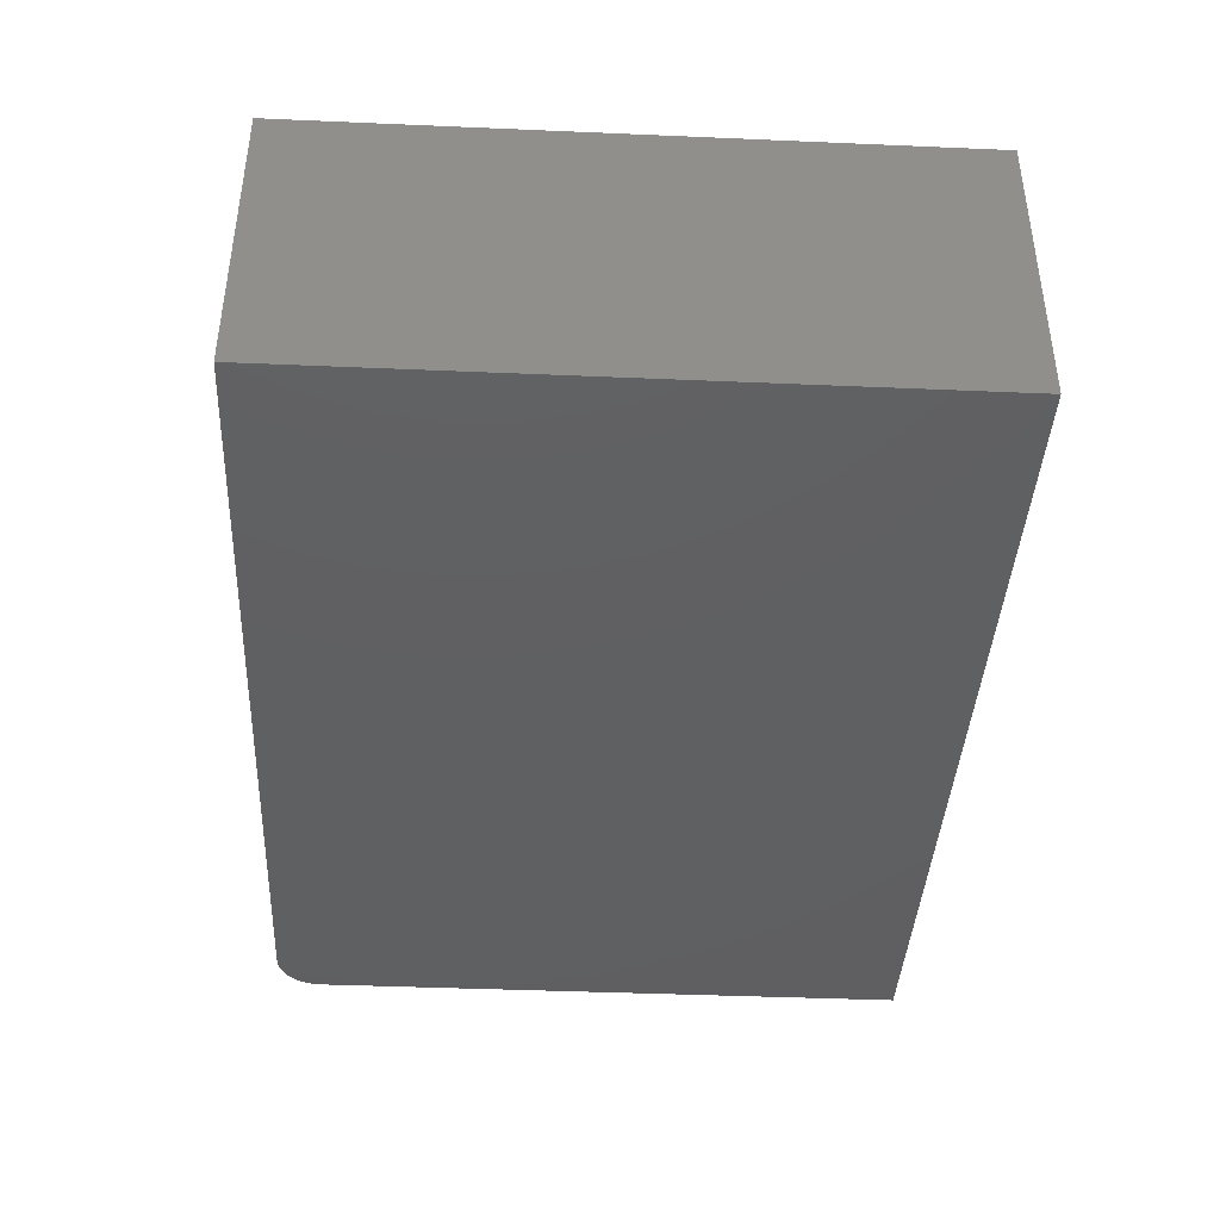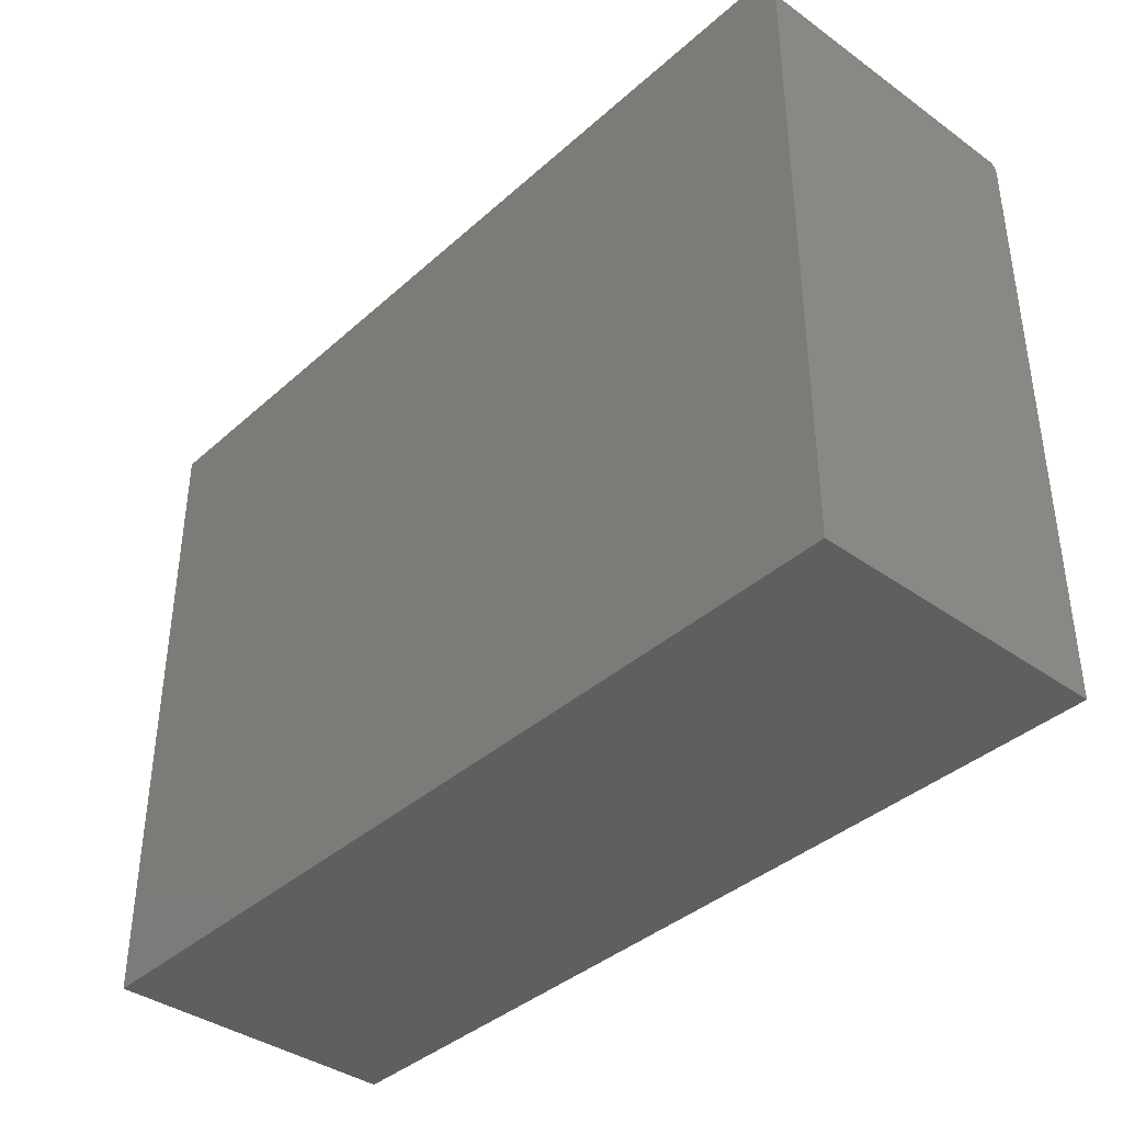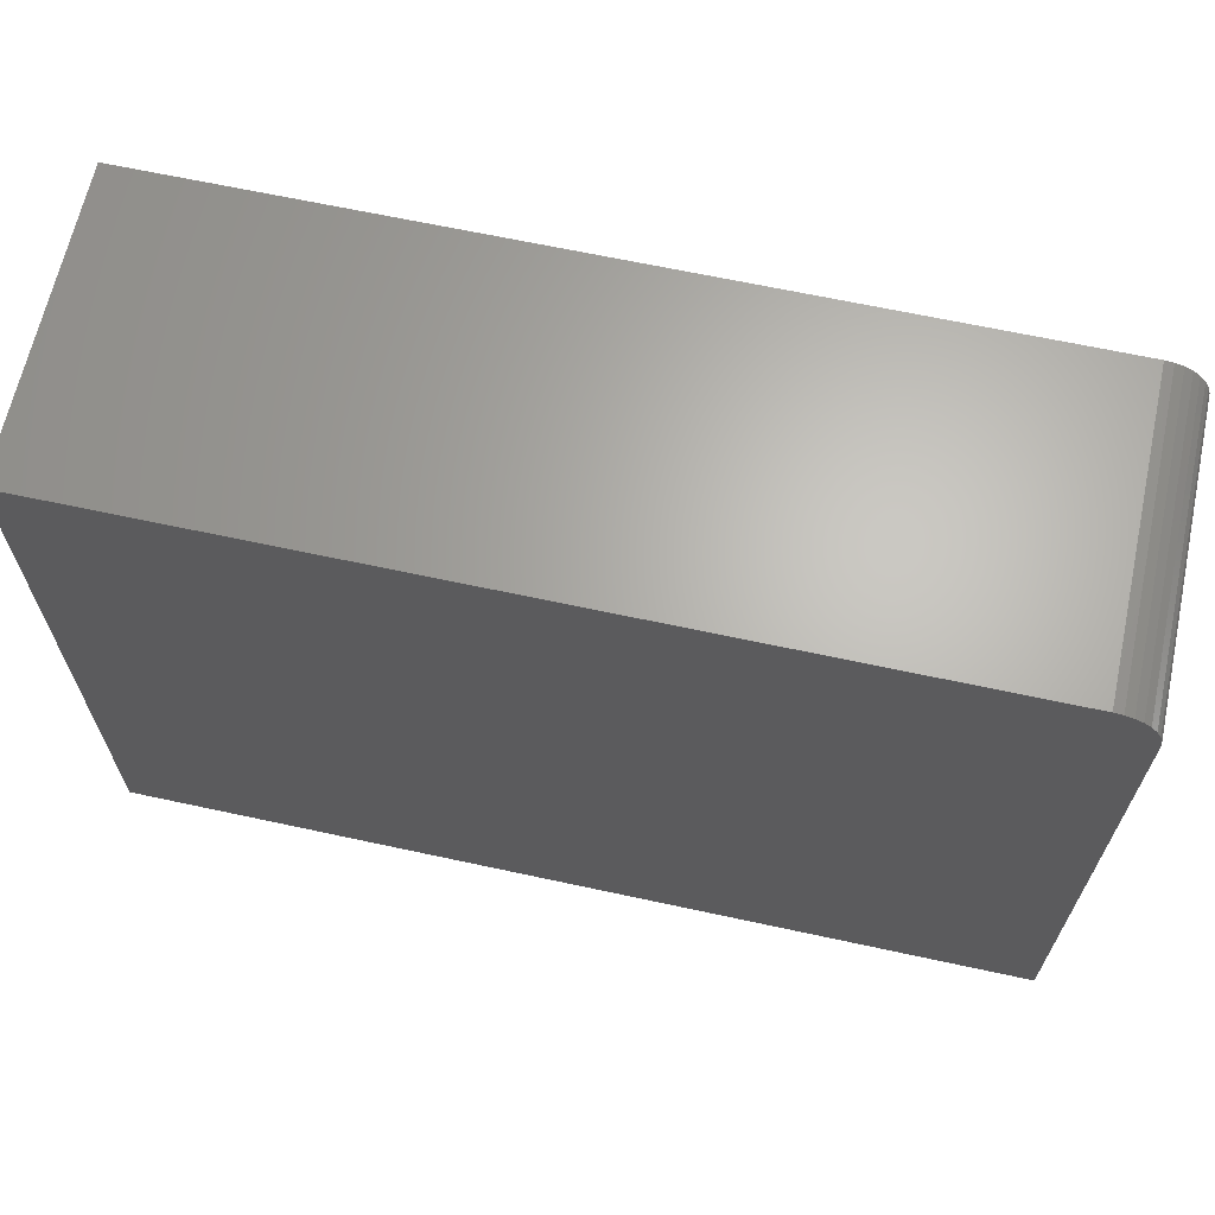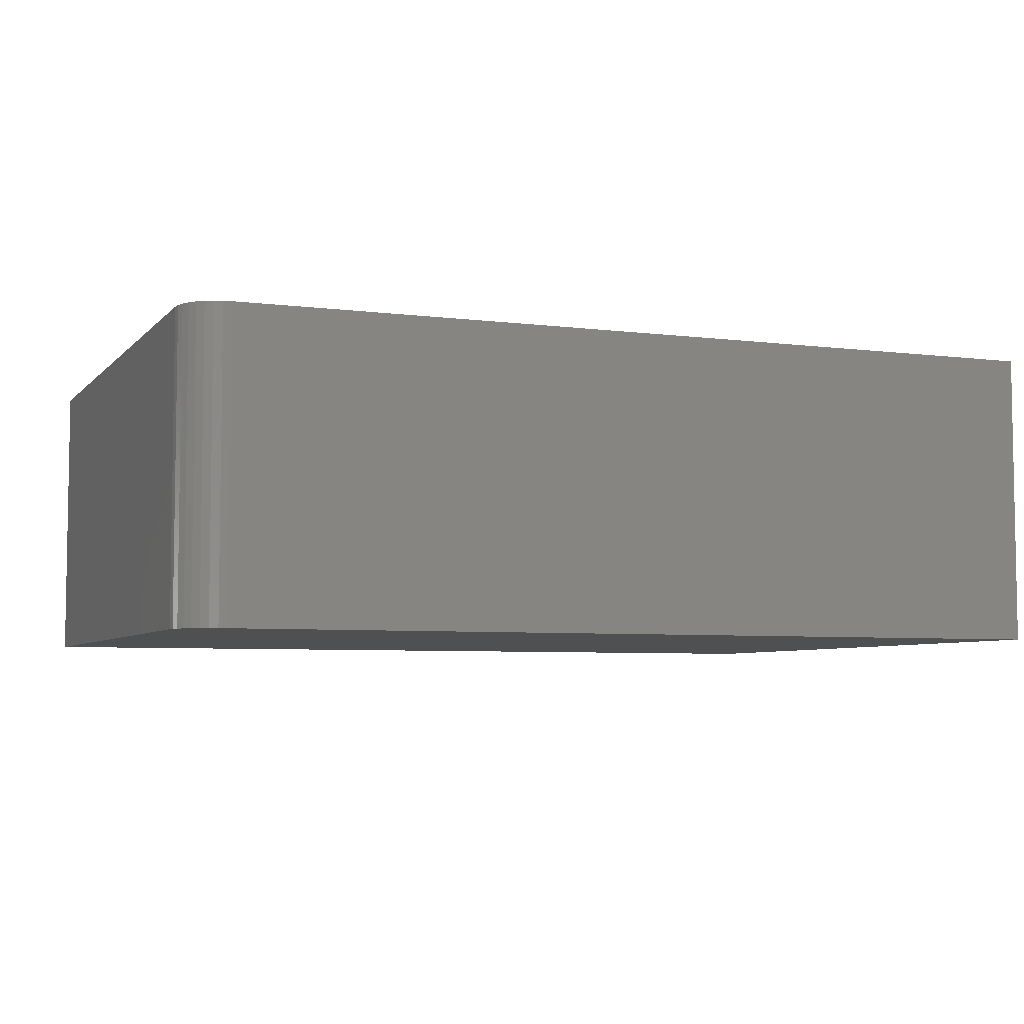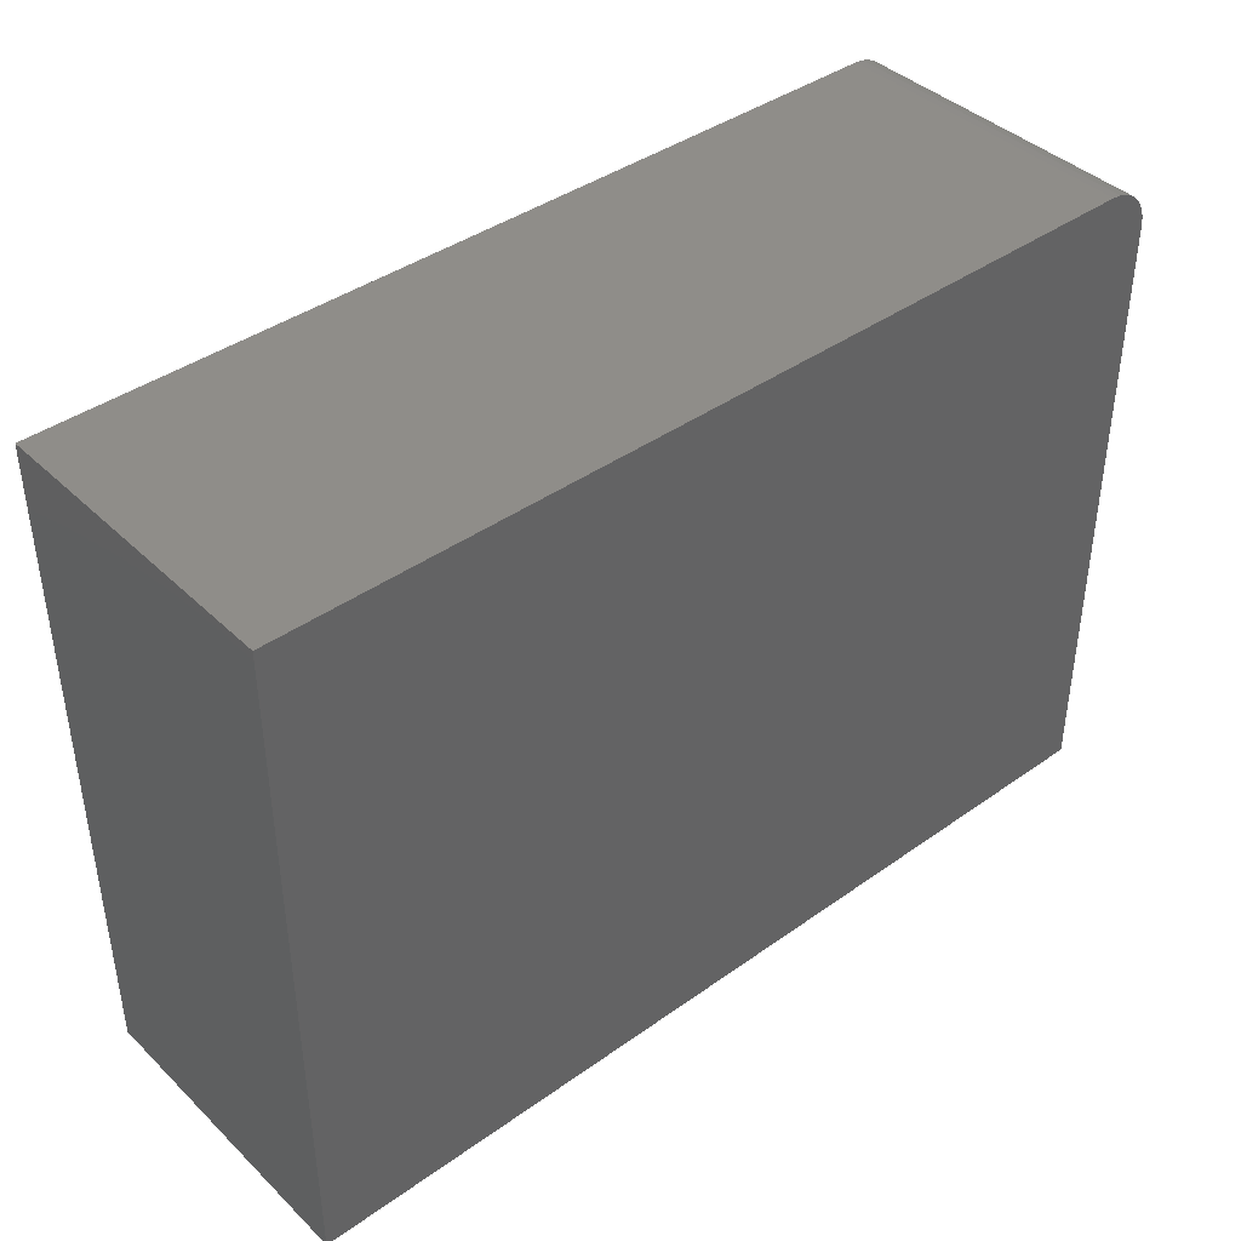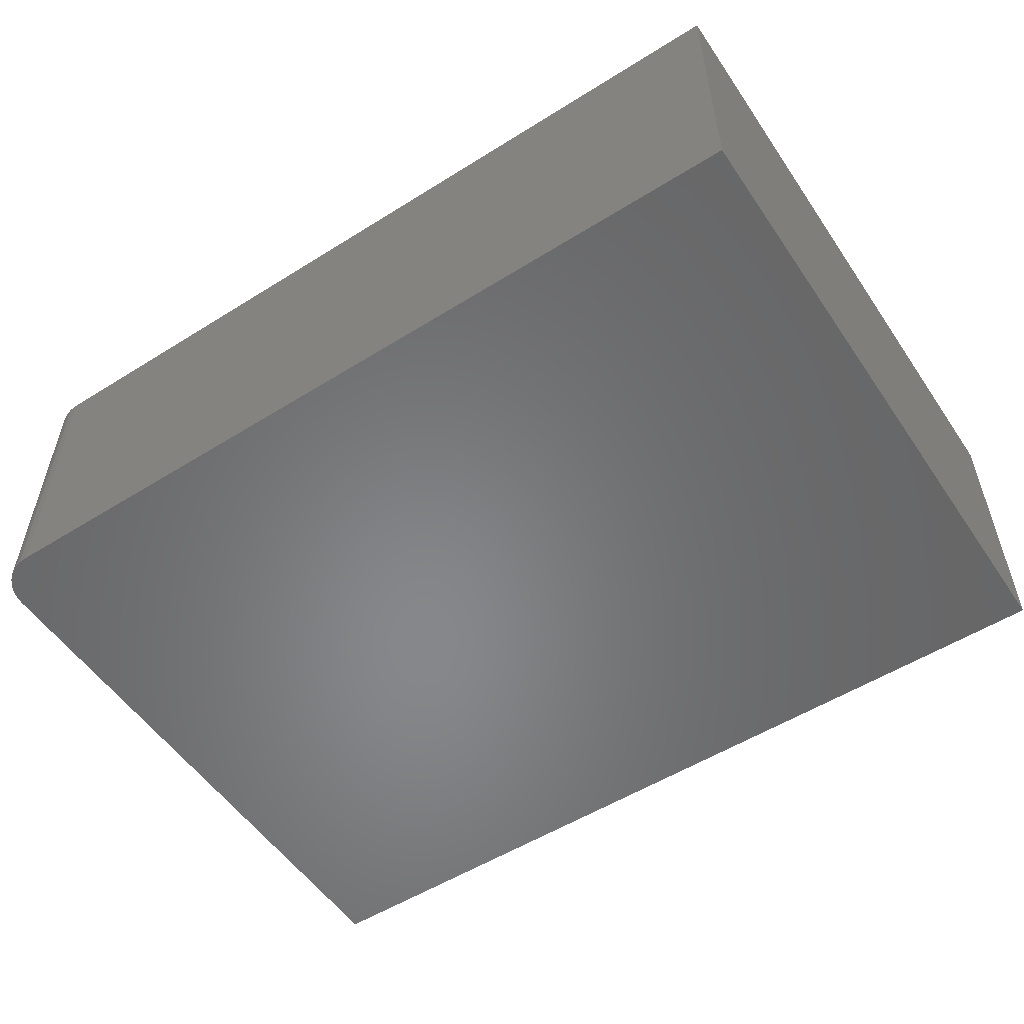
<metadata>
{"format":"stl","ext":"stl","renderer":"f3d","projection":"perspective","resolution":1024,"background":"white","views":[{"elev":-40.6,"azim":87.0,"up":"+Y"},{"elev":-38.7,"azim":-131.9,"up":"+Z"},{"elev":65.4,"azim":-167.7,"up":"+Z"},{"elev":-5.6,"azim":-21.7,"up":"+Y"},{"elev":40.9,"azim":139.1,"up":"+Z"},{"elev":-54.1,"azim":33.6,"up":"+Y"}]}
</metadata>
<code>
# stl→obj: 24 verts, 44 faces
v 0.5625 -0.375 0.4109
v -0.5078 -0.375 0.4109
v -0.5185 -0.375 0.4098
v -0.5287 -0.375 0.4067
v -0.5382 -0.375 0.4016
v -0.5465 -0.375 0.3948
v -0.5533 -0.375 0.3866
v -0.5583 -0.375 0.3771
v -0.5614 -0.375 0.3668
v -0.5625 -0.375 0.3562
v -0.5625 -0.375 -0.4062
v 0.5625 -0.375 -0.4062
v 0.5625 1.703e-16 0.4109
v 0.5625 1.249e-16 -0.4062
v -0.5625 0 -0.4062
v -0.5625 4.232e-17 0.3562
v -0.5614 4.303e-17 0.3668
v -0.5583 4.395e-17 0.3771
v -0.5533 4.503e-17 0.3866
v -0.5465 4.625e-17 0.3948
v -0.5382 4.755e-17 0.4016
v -0.5287 4.888e-17 0.4067
v -0.5185 5.019e-17 0.4098
v -0.5078 5.143e-17 0.4109
f 1 2 3
f 1 3 4
f 1 4 5
f 1 5 6
f 1 6 7
f 1 7 8
f 1 8 9
f 1 9 10
f 1 10 11
f 1 11 12
f 13 14 15
f 13 15 16
f 13 16 17
f 13 17 18
f 13 18 19
f 13 19 20
f 13 20 21
f 13 21 22
f 13 22 23
f 13 23 24
f 10 16 11
f 11 16 15
f 1 13 2
f 2 13 24
f 16 10 17
f 17 10 9
f 17 9 18
f 18 9 8
f 18 8 19
f 19 8 7
f 19 7 20
f 20 7 6
f 20 6 21
f 21 6 5
f 21 5 22
f 22 5 4
f 22 4 23
f 23 4 3
f 23 3 24
f 24 3 2
f 12 14 1
f 1 14 13
f 11 15 12
f 12 15 14

</code>
